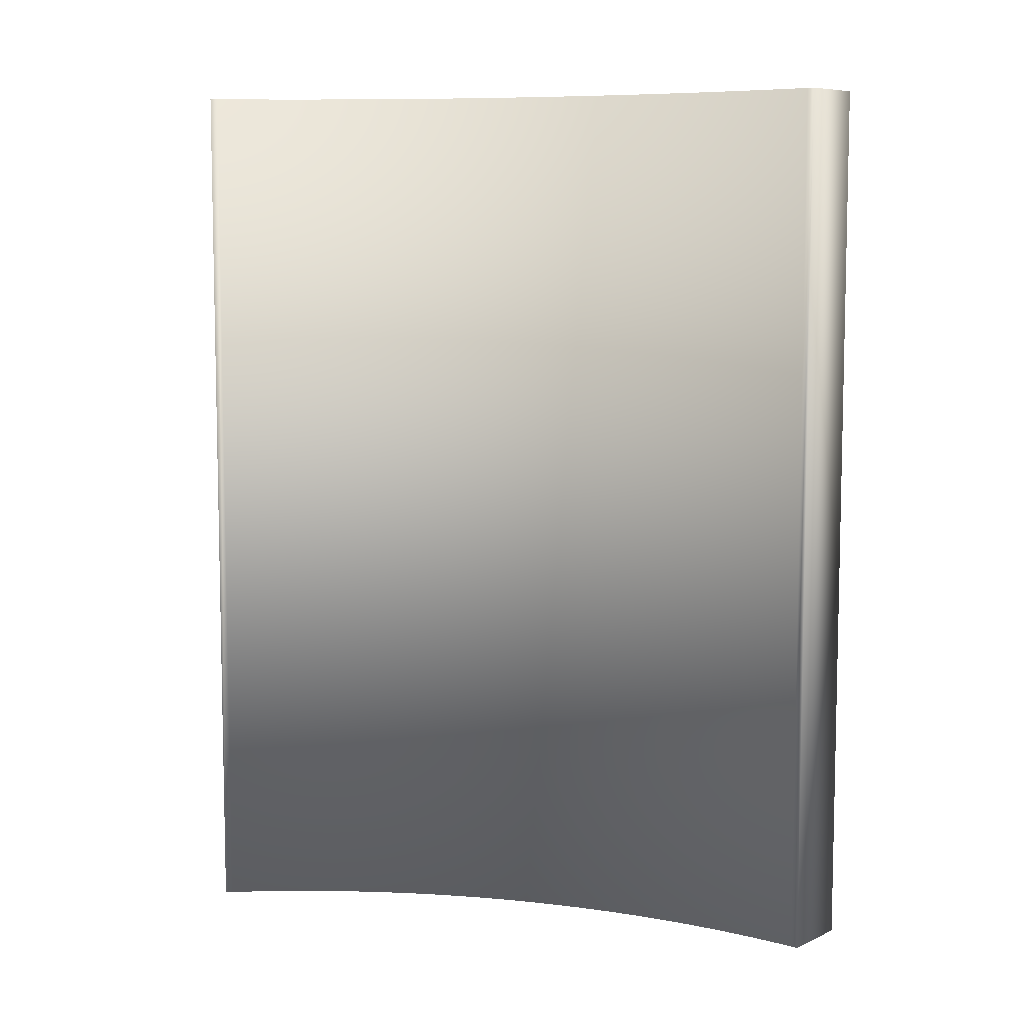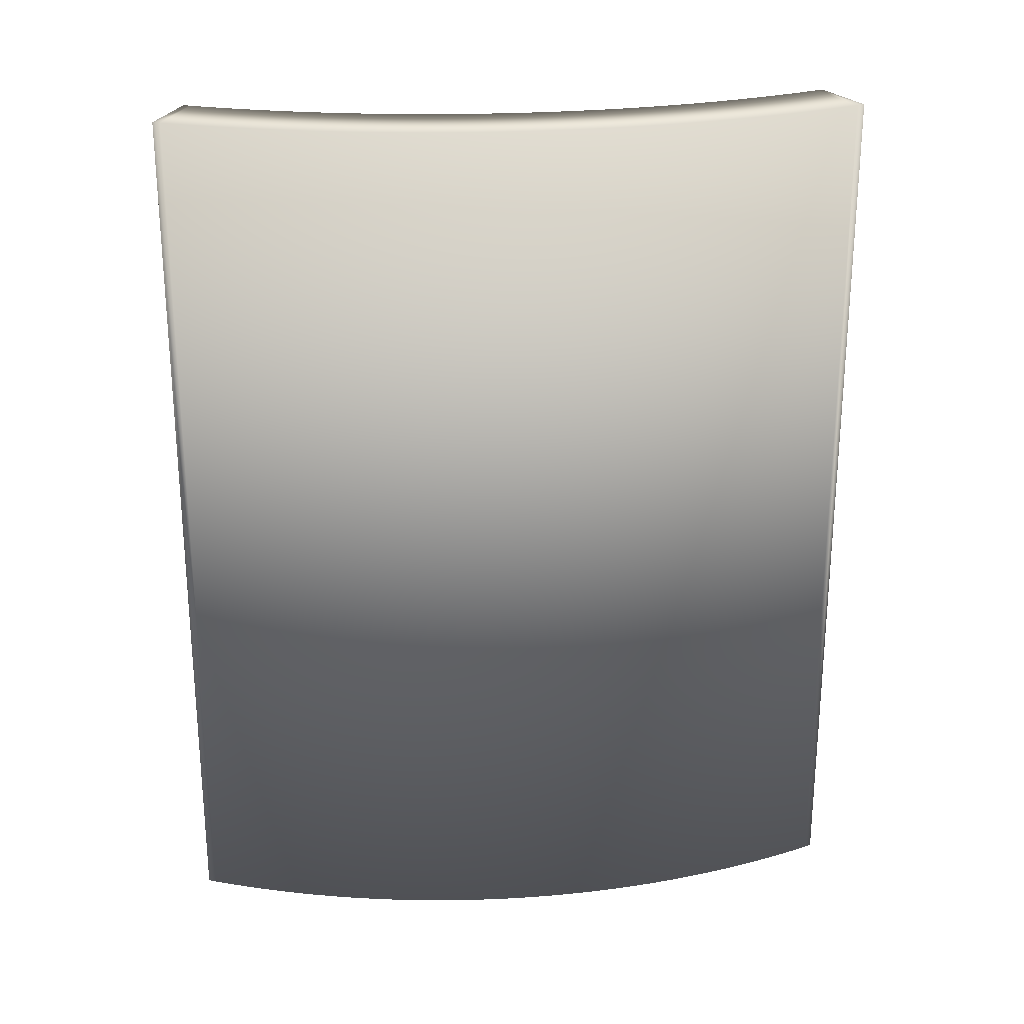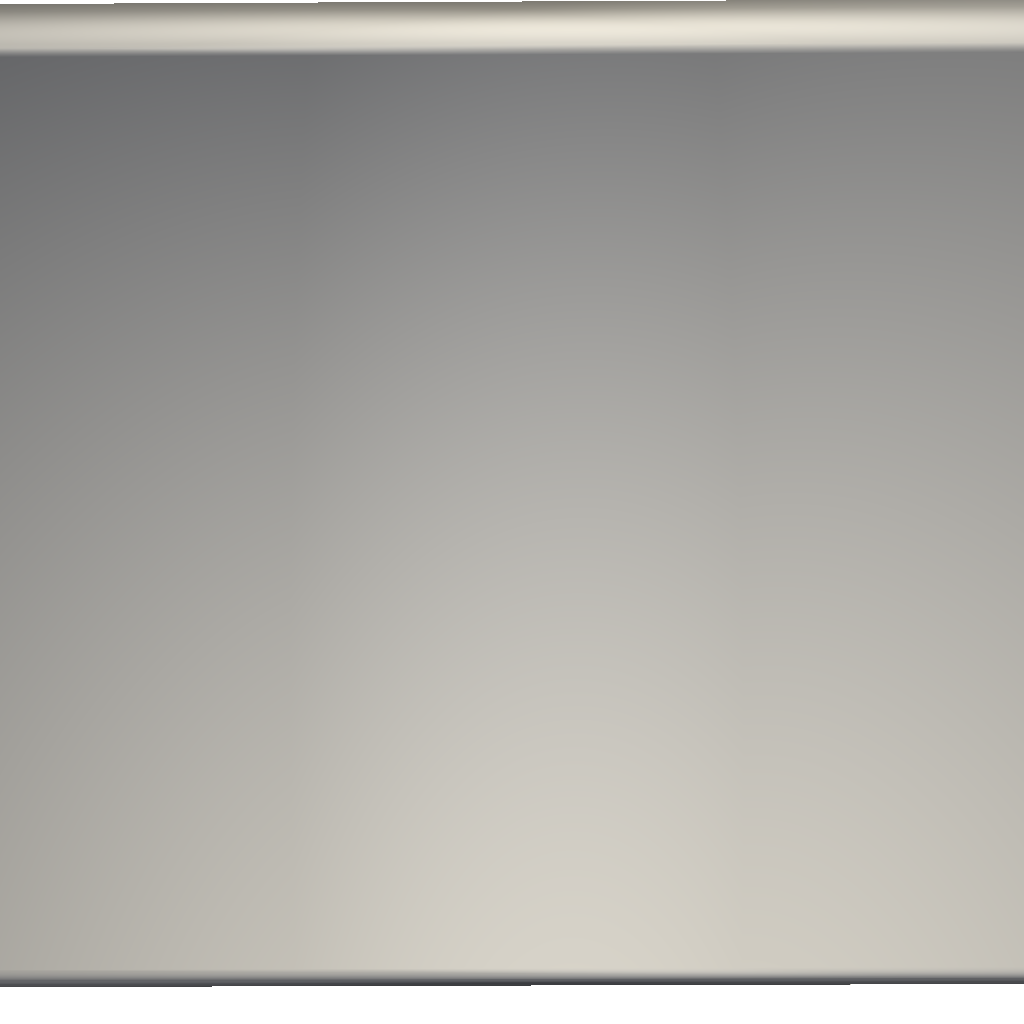
<metadata>
{"format":"obj","ext":"obj","renderer":"f3d","projection":"perspective","resolution":1024,"background":"white","views":[{"elev":7.8,"azim":-28.6,"up":"+Z"},{"elev":25.1,"azim":129.2,"up":"+Z"},{"elev":-34.8,"azim":-89.6,"up":"+Y"}]}
</metadata>
<code>
v 6.343 -7.728 0
v 4.495 -8.493 0
v 6.255 -7.519 0
v 4.415 -8.302 0
v 6.166 -7.31 0
v 4.334 -8.112 0
v 6.075 -7.103 0
v 4.25 -7.922 0
v 5.981 -6.896 0
v 4.165 -7.733 0
v 5.886 -6.69 0
v 4.079 -7.545 0
v 5.79 -6.484 0
v 3.99 -7.358 0
v 5.691 -6.28 0
v 3.9 -7.171 0
v 5.591 -6.077 0
v 3.809 -6.985 0
v 5.489 -5.874 0
v 3.716 -6.8 0
v 5.385 -5.672 0
v 3.621 -6.616 0
v 5.279 -5.471 0
v 3.525 -6.433 0
v 5.172 -5.272 0
v 3.427 -6.25 0
v 5.062 -5.073 0
v 3.328 -6.068 0
v 4.952 -4.875 0
v 3.227 -5.888 0
v 4.839 -4.678 0
v 3.124 -5.708 0
v 4.725 -4.482 0
v 3.02 -5.528 0
v 4.609 -4.287 0
v 2.914 -5.35 0
v 4.491 -4.093 0
v 2.807 -5.173 0
v 4.372 -3.9 0
v 2.699 -4.997 0
v 4.251 -3.708 0
v 2.588 -4.821 0
v 4.128 -3.517 0
v 2.477 -4.647 0
v 4.003 -3.327 0
v 2.363 -4.473 0
v 3.877 -3.139 0
v 2.249 -4.301 0
v 3.75 -2.951 0
v 2.133 -4.129 0
v 3.62 -2.765 0
v 2.015 -3.959 0
v 3.489 -2.579 0
v 1.896 -3.79 0
v 3.357 -2.395 0
v 1.775 -3.621 0
v 3.223 -2.212 0
v 1.653 -3.454 0
v 3.087 -2.03 0
v 1.53 -3.287 0
v 2.95 -1.85 0
v 1.405 -3.122 0
v 2.811 -1.67 0
v 1.278 -2.958 0
v 2.67 -1.492 0
v 1.151 -2.795 0
v 2.528 -1.315 0
v 1.022 -2.633 0
v 2.385 -1.14 0
v 0.891 -2.472 0
v 2.239 -0.9652 0
v 0.7591 -2.313 0
v 2.093 -0.792 0
v 0.6258 -2.154 0
v 1.945 -0.6201 0
v 0.4911 -1.997 0
v 1.795 -0.4495 0
v 0.3551 -1.84 0
v 1.644 -0.2803 0
v 0.2177 -1.685 0
v 1.492 -0.1123 0
v 0.07905 -1.531 0
v 1.338 0.05429 0
v -0.06096 -1.379 0
v 1.182 0.2195 0
v -0.2023 -1.227 0
v 1.025 0.3834 0
v -0.3449 -1.077 0
v 0.8668 0.546 0
v -0.4888 -0.9282 0
v 0.7071 0.7071 0
v -8.493 4.495 0
v -7.728 6.343 0
v -8.302 4.415 0
v -7.519 6.255 0
v -8.112 4.334 0
v -7.31 6.166 0
v -7.922 4.25 0
v -7.103 6.075 0
v -7.733 4.165 0
v -6.896 5.981 0
v -7.545 4.079 0
v -6.69 5.886 0
v -7.358 3.99 0
v -6.484 5.79 0
v -7.171 3.9 0
v -6.28 5.691 0
v -6.985 3.809 0
v -6.077 5.591 0
v -6.8 3.716 0
v -5.874 5.489 0
v -6.616 3.621 0
v -5.672 5.385 0
v -6.433 3.525 0
v -5.471 5.279 0
v -6.25 3.427 0
v -5.272 5.172 0
v -6.068 3.328 0
v -5.073 5.062 0
v -5.888 3.227 0
v -4.875 4.952 0
v -5.708 3.124 0
v -4.678 4.839 0
v -5.528 3.02 0
v -4.482 4.725 0
v -5.35 2.914 0
v -4.287 4.609 0
v -5.173 2.807 0
v -4.093 4.491 0
v -4.997 2.699 0
v -3.9 4.372 0
v -4.821 2.588 0
v -3.708 4.251 0
v -4.647 2.477 0
v -3.517 4.128 0
v -4.473 2.363 0
v -3.327 4.003 0
v -4.301 2.249 0
v -3.139 3.877 0
v -4.129 2.133 0
v -2.951 3.75 0
v -3.959 2.015 0
v -2.765 3.62 0
v -3.79 1.896 0
v -2.579 3.489 0
v -3.621 1.775 0
v -2.395 3.357 0
v -3.454 1.653 0
v -2.212 3.223 0
v -3.287 1.53 0
v -2.03 3.087 0
v -3.122 1.405 0
v -1.85 2.95 0
v -2.958 1.278 0
v -1.67 2.811 0
v -2.795 1.151 0
v -1.492 2.67 0
v -2.633 1.022 0
v -1.315 2.528 0
v -2.472 0.891 0
v -1.14 2.385 0
v -2.313 0.7591 0
v -0.9652 2.239 0
v -2.154 0.6258 0
v -0.792 2.093 0
v -1.997 0.4911 0
v -0.6201 1.945 0
v -1.84 0.3551 0
v -0.4495 1.795 0
v -1.685 0.2177 0
v -0.2803 1.644 0
v -1.531 0.07905 0
v -0.1123 1.492 0
v -1.379 -0.06096 0
v 0.05429 1.338 0
v -1.227 -0.2023 0
v 0.2195 1.182 0
v -1.077 -0.3449 0
v 0.3834 1.025 0
v -0.9282 -0.4888 0
v 0.546 0.8668 0
v -0.7805 -0.634 0
v -0.634 -0.7805 0
v 4.495 -8.493 25
v 6.343 -7.728 25
v 4.415 -8.302 25
v 6.255 -7.519 25
v 4.334 -8.112 25
v 6.166 -7.31 25
v 4.25 -7.922 25
v 6.075 -7.103 25
v 4.165 -7.733 25
v 5.981 -6.896 25
v 4.079 -7.545 25
v 5.886 -6.69 25
v 3.99 -7.358 25
v 5.79 -6.484 25
v 3.9 -7.171 25
v 5.691 -6.28 25
v 3.809 -6.985 25
v 5.591 -6.077 25
v 3.716 -6.8 25
v 5.489 -5.874 25
v 3.621 -6.616 25
v 5.385 -5.672 25
v 3.525 -6.433 25
v 5.279 -5.471 25
v 3.427 -6.25 25
v 5.172 -5.272 25
v 3.328 -6.068 25
v 5.062 -5.073 25
v 3.227 -5.888 25
v 4.952 -4.875 25
v 3.124 -5.708 25
v 4.839 -4.678 25
v 3.02 -5.528 25
v 4.725 -4.482 25
v 2.914 -5.35 25
v 4.609 -4.287 25
v 2.807 -5.173 25
v 4.491 -4.093 25
v 2.699 -4.997 25
v 4.372 -3.9 25
v 2.588 -4.821 25
v 4.251 -3.708 25
v 2.477 -4.647 25
v 4.128 -3.517 25
v 2.363 -4.473 25
v 4.003 -3.327 25
v 2.249 -4.301 25
v 3.877 -3.139 25
v 2.133 -4.129 25
v 3.75 -2.951 25
v 2.015 -3.959 25
v 3.62 -2.765 25
v 1.896 -3.79 25
v 3.489 -2.579 25
v 1.775 -3.621 25
v 3.357 -2.395 25
v 1.653 -3.454 25
v 3.223 -2.212 25
v 1.53 -3.287 25
v 3.087 -2.03 25
v 1.405 -3.122 25
v 2.95 -1.85 25
v 1.278 -2.958 25
v 2.811 -1.67 25
v 1.151 -2.795 25
v 2.67 -1.492 25
v 1.022 -2.633 25
v 2.528 -1.315 25
v 0.891 -2.472 25
v 2.385 -1.14 25
v 0.7591 -2.313 25
v 2.239 -0.9652 25
v 0.6258 -2.154 25
v 2.093 -0.792 25
v 0.4911 -1.997 25
v 1.945 -0.6201 25
v 0.3551 -1.84 25
v 1.795 -0.4495 25
v 0.2177 -1.685 25
v 1.644 -0.2803 25
v 0.07905 -1.531 25
v 1.492 -0.1123 25
v -0.06096 -1.379 25
v 1.338 0.05429 25
v -0.2023 -1.227 25
v 1.182 0.2195 25
v -0.3449 -1.077 25
v 1.025 0.3834 25
v -0.4888 -0.9282 25
v 0.8668 0.546 25
v -0.634 -0.7805 25
v 0.7071 0.7071 25
v -7.728 6.343 25
v -8.493 4.495 25
v -7.519 6.255 25
v -8.302 4.415 25
v -7.31 6.166 25
v -8.112 4.334 25
v -7.103 6.075 25
v -7.922 4.25 25
v -6.896 5.981 25
v -7.733 4.165 25
v -6.69 5.886 25
v -7.545 4.079 25
v -6.484 5.79 25
v -7.358 3.99 25
v -6.28 5.691 25
v -7.171 3.9 25
v -6.077 5.591 25
v -6.985 3.809 25
v -5.874 5.489 25
v -6.8 3.716 25
v -5.672 5.385 25
v -6.616 3.621 25
v -5.471 5.279 25
v -6.433 3.525 25
v -5.272 5.172 25
v -6.25 3.427 25
v -5.073 5.062 25
v -6.068 3.328 25
v -4.875 4.952 25
v -5.888 3.227 25
v -4.678 4.839 25
v -5.708 3.124 25
v -4.482 4.725 25
v -5.528 3.02 25
v -4.287 4.609 25
v -5.35 2.914 25
v -4.093 4.491 25
v -5.173 2.807 25
v -3.9 4.372 25
v -4.997 2.699 25
v -3.708 4.251 25
v -4.821 2.588 25
v -3.517 4.128 25
v -4.647 2.477 25
v -3.327 4.003 25
v -4.473 2.363 25
v -3.139 3.877 25
v -4.301 2.249 25
v -2.951 3.75 25
v -4.129 2.133 25
v -2.765 3.62 25
v -3.959 2.015 25
v -2.579 3.489 25
v -3.79 1.896 25
v -2.395 3.357 25
v -3.621 1.775 25
v -2.212 3.223 25
v -3.454 1.653 25
v -2.03 3.087 25
v -3.287 1.53 25
v -1.85 2.95 25
v -3.122 1.405 25
v -1.67 2.811 25
v -2.958 1.278 25
v -1.492 2.67 25
v -2.795 1.151 25
v -1.315 2.528 25
v -2.633 1.022 25
v -1.14 2.385 25
v -2.472 0.891 25
v -0.9652 2.239 25
v -2.313 0.7591 25
v -0.792 2.093 25
v -2.154 0.6258 25
v -0.6201 1.945 25
v -1.997 0.4911 25
v -0.4495 1.795 25
v -1.84 0.3551 25
v -0.2803 1.644 25
v -1.685 0.2177 25
v -0.1123 1.492 25
v -1.531 0.07905 25
v 0.05429 1.338 25
v -1.379 -0.06096 25
v 0.2195 1.182 25
v -1.227 -0.2023 25
v 0.3834 1.025 25
v -1.077 -0.3449 25
v 0.546 0.8668 25
v -0.9282 -0.4888 25
v -0.7805 -0.634 25
f 1 2 3
f 2 4 3
f 3 4 5
f 4 6 5
f 5 6 7
f 6 8 7
f 7 8 9
f 8 10 9
f 9 10 11
f 10 12 11
f 11 12 13
f 12 14 13
f 13 14 15
f 14 16 15
f 15 16 17
f 16 18 17
f 17 18 19
f 18 20 19
f 19 20 21
f 20 22 21
f 21 22 23
f 22 24 23
f 23 24 25
f 24 26 25
f 25 26 27
f 26 28 27
f 27 28 29
f 28 30 29
f 29 30 31
f 30 32 31
f 31 32 33
f 32 34 33
f 33 34 35
f 34 36 35
f 35 36 37
f 36 38 37
f 37 38 39
f 38 40 39
f 39 40 41
f 40 42 41
f 41 42 43
f 42 44 43
f 43 44 45
f 44 46 45
f 45 46 47
f 46 48 47
f 47 48 49
f 48 50 49
f 49 50 51
f 50 52 51
f 51 52 53
f 52 54 53
f 53 54 55
f 54 56 55
f 55 56 57
f 56 58 57
f 57 58 59
f 58 60 59
f 59 60 61
f 60 62 61
f 61 62 63
f 62 64 63
f 63 64 65
f 64 66 65
f 65 66 67
f 66 68 67
f 67 68 69
f 68 70 69
f 69 70 71
f 70 72 71
f 71 72 73
f 72 74 73
f 73 74 75
f 74 76 75
f 75 76 77
f 76 78 77
f 77 78 79
f 78 80 79
f 79 80 81
f 80 82 81
f 81 82 83
f 82 84 83
f 83 84 85
f 84 86 85
f 85 86 87
f 86 88 87
f 87 88 89
f 88 90 89
f 89 90 91
f 92 93 94
f 93 95 94
f 94 95 96
f 95 97 96
f 96 97 98
f 97 99 98
f 98 99 100
f 99 101 100
f 100 101 102
f 101 103 102
f 102 103 104
f 103 105 104
f 104 105 106
f 105 107 106
f 106 107 108
f 107 109 108
f 108 109 110
f 109 111 110
f 110 111 112
f 111 113 112
f 112 113 114
f 113 115 114
f 114 115 116
f 115 117 116
f 116 117 118
f 117 119 118
f 118 119 120
f 119 121 120
f 120 121 122
f 121 123 122
f 122 123 124
f 123 125 124
f 124 125 126
f 125 127 126
f 126 127 128
f 127 129 128
f 128 129 130
f 129 131 130
f 130 131 132
f 131 133 132
f 132 133 134
f 133 135 134
f 134 135 136
f 135 137 136
f 136 137 138
f 137 139 138
f 138 139 140
f 139 141 140
f 140 141 142
f 141 143 142
f 142 143 144
f 143 145 144
f 144 145 146
f 145 147 146
f 146 147 148
f 147 149 148
f 148 149 150
f 149 151 150
f 150 151 152
f 151 153 152
f 152 153 154
f 153 155 154
f 154 155 156
f 155 157 156
f 156 157 158
f 157 159 158
f 158 159 160
f 159 161 160
f 160 161 162
f 161 163 162
f 162 163 164
f 163 165 164
f 164 165 166
f 165 167 166
f 166 167 168
f 167 169 168
f 168 169 170
f 169 171 170
f 170 171 172
f 171 173 172
f 172 173 174
f 173 175 174
f 174 175 176
f 175 177 176
f 176 177 178
f 177 179 178
f 178 179 180
f 179 181 180
f 180 181 182
f 181 91 182
f 182 91 183
f 91 90 183
f 184 185 186
f 185 187 186
f 186 187 188
f 187 189 188
f 188 189 190
f 189 191 190
f 190 191 192
f 191 193 192
f 192 193 194
f 193 195 194
f 194 195 196
f 195 197 196
f 196 197 198
f 197 199 198
f 198 199 200
f 199 201 200
f 200 201 202
f 201 203 202
f 202 203 204
f 203 205 204
f 204 205 206
f 205 207 206
f 206 207 208
f 207 209 208
f 208 209 210
f 209 211 210
f 210 211 212
f 211 213 212
f 212 213 214
f 213 215 214
f 214 215 216
f 215 217 216
f 216 217 218
f 217 219 218
f 218 219 220
f 219 221 220
f 220 221 222
f 221 223 222
f 222 223 224
f 223 225 224
f 224 225 226
f 225 227 226
f 226 227 228
f 227 229 228
f 228 229 230
f 229 231 230
f 230 231 232
f 231 233 232
f 232 233 234
f 233 235 234
f 234 235 236
f 235 237 236
f 236 237 238
f 237 239 238
f 238 239 240
f 239 241 240
f 240 241 242
f 241 243 242
f 242 243 244
f 243 245 244
f 244 245 246
f 245 247 246
f 246 247 248
f 247 249 248
f 248 249 250
f 249 251 250
f 250 251 252
f 251 253 252
f 252 253 254
f 253 255 254
f 254 255 256
f 255 257 256
f 256 257 258
f 257 259 258
f 258 259 260
f 259 261 260
f 260 261 262
f 261 263 262
f 262 263 264
f 263 265 264
f 264 265 266
f 265 267 266
f 266 267 268
f 267 269 268
f 268 269 270
f 269 271 270
f 270 271 272
f 271 273 272
f 272 273 274
f 273 275 274
f 276 277 278
f 277 279 278
f 278 279 280
f 279 281 280
f 280 281 282
f 281 283 282
f 282 283 284
f 283 285 284
f 284 285 286
f 285 287 286
f 286 287 288
f 287 289 288
f 288 289 290
f 289 291 290
f 290 291 292
f 291 293 292
f 292 293 294
f 293 295 294
f 294 295 296
f 295 297 296
f 296 297 298
f 297 299 298
f 298 299 300
f 299 301 300
f 300 301 302
f 301 303 302
f 302 303 304
f 303 305 304
f 304 305 306
f 305 307 306
f 306 307 308
f 307 309 308
f 308 309 310
f 309 311 310
f 310 311 312
f 311 313 312
f 312 313 314
f 313 315 314
f 314 315 316
f 315 317 316
f 316 317 318
f 317 319 318
f 318 319 320
f 319 321 320
f 320 321 322
f 321 323 322
f 322 323 324
f 323 325 324
f 324 325 326
f 325 327 326
f 326 327 328
f 327 329 328
f 328 329 330
f 329 331 330
f 330 331 332
f 331 333 332
f 332 333 334
f 333 335 334
f 334 335 336
f 335 337 336
f 336 337 338
f 337 339 338
f 338 339 340
f 339 341 340
f 340 341 342
f 341 343 342
f 342 343 344
f 343 345 344
f 344 345 346
f 345 347 346
f 346 347 348
f 347 349 348
f 348 349 350
f 349 351 350
f 350 351 352
f 351 353 352
f 352 353 354
f 353 355 354
f 354 355 356
f 355 357 356
f 356 357 358
f 357 359 358
f 358 359 360
f 359 361 360
f 360 361 362
f 361 363 362
f 362 363 364
f 363 365 364
f 364 365 275
f 365 366 275
f 275 366 274
f 185 1 3
f 185 3 187
f 3 5 187
f 187 5 189
f 5 7 189
f 189 7 191
f 7 9 191
f 191 9 193
f 9 11 193
f 193 11 195
f 11 13 195
f 195 13 197
f 13 15 197
f 197 15 199
f 15 17 199
f 199 17 201
f 17 19 201
f 201 19 203
f 19 21 203
f 203 21 205
f 21 23 205
f 205 23 207
f 23 25 207
f 207 25 209
f 25 27 209
f 209 27 211
f 27 29 211
f 211 29 213
f 29 31 213
f 213 31 215
f 31 33 215
f 215 33 217
f 33 35 217
f 217 35 219
f 35 37 219
f 219 37 221
f 37 39 221
f 221 39 223
f 39 41 223
f 223 41 225
f 41 43 225
f 225 43 227
f 43 45 227
f 227 45 229
f 45 47 229
f 229 47 231
f 47 49 231
f 231 49 233
f 49 51 233
f 233 51 235
f 51 53 235
f 235 53 237
f 53 55 237
f 237 55 239
f 55 57 239
f 239 57 241
f 57 59 241
f 241 59 243
f 59 61 243
f 243 61 245
f 61 63 245
f 245 63 247
f 63 65 247
f 247 65 249
f 65 67 249
f 249 67 251
f 67 69 251
f 251 69 253
f 69 71 253
f 253 71 255
f 71 73 255
f 255 73 257
f 73 75 257
f 257 75 259
f 75 77 259
f 259 77 261
f 77 79 261
f 261 79 263
f 79 81 263
f 263 81 265
f 81 83 265
f 265 83 267
f 83 85 267
f 267 85 269
f 85 87 269
f 269 87 271
f 87 89 271
f 271 89 273
f 89 91 273
f 273 91 275
f 91 181 275
f 275 181 364
f 181 179 364
f 364 179 362
f 179 177 362
f 362 177 360
f 177 175 360
f 360 175 358
f 175 173 358
f 358 173 356
f 173 171 356
f 356 171 354
f 171 169 354
f 354 169 352
f 169 167 352
f 352 167 350
f 167 165 350
f 350 165 348
f 165 163 348
f 348 163 346
f 163 161 346
f 346 161 344
f 161 159 344
f 344 159 342
f 159 157 342
f 342 157 340
f 157 155 340
f 340 155 338
f 155 153 338
f 338 153 336
f 153 151 336
f 336 151 334
f 151 149 334
f 334 149 332
f 149 147 332
f 332 147 330
f 147 145 330
f 330 145 328
f 145 143 328
f 328 143 326
f 143 141 326
f 326 141 324
f 141 139 324
f 324 139 322
f 139 137 322
f 322 137 320
f 137 135 320
f 320 135 318
f 135 133 318
f 318 133 316
f 133 131 316
f 316 131 314
f 131 129 314
f 314 129 312
f 129 127 312
f 312 127 310
f 127 125 310
f 310 125 308
f 125 123 308
f 308 123 306
f 123 121 306
f 306 121 304
f 121 119 304
f 304 119 302
f 119 117 302
f 302 117 300
f 117 115 300
f 300 115 298
f 115 113 298
f 298 113 296
f 113 111 296
f 296 111 294
f 111 109 294
f 294 109 292
f 109 107 292
f 292 107 290
f 107 105 290
f 290 105 288
f 105 103 288
f 288 103 286
f 103 101 286
f 286 101 284
f 101 99 284
f 284 99 282
f 99 97 282
f 282 97 280
f 97 95 280
f 280 95 278
f 95 93 278
f 278 93 276
f 185 184 1
f 184 2 1
f 277 276 92
f 276 93 92
f 277 92 279
f 92 94 279
f 279 94 281
f 94 96 281
f 281 96 283
f 96 98 283
f 283 98 285
f 98 100 285
f 285 100 287
f 100 102 287
f 287 102 289
f 102 104 289
f 289 104 291
f 104 106 291
f 291 106 293
f 106 108 293
f 293 108 295
f 108 110 295
f 295 110 297
f 110 112 297
f 297 112 299
f 112 114 299
f 299 114 301
f 114 116 301
f 301 116 303
f 116 118 303
f 303 118 305
f 118 120 305
f 305 120 307
f 120 122 307
f 307 122 309
f 122 124 309
f 309 124 311
f 124 126 311
f 311 126 313
f 126 128 313
f 313 128 315
f 128 130 315
f 315 130 317
f 130 132 317
f 317 132 319
f 132 134 319
f 319 134 321
f 134 136 321
f 321 136 323
f 136 138 323
f 323 138 325
f 138 140 325
f 325 140 327
f 140 142 327
f 327 142 329
f 142 144 329
f 329 144 331
f 144 146 331
f 331 146 333
f 146 148 333
f 333 148 335
f 148 150 335
f 335 150 337
f 150 152 337
f 337 152 339
f 152 154 339
f 339 154 341
f 154 156 341
f 341 156 343
f 156 158 343
f 343 158 345
f 158 160 345
f 345 160 347
f 160 162 347
f 347 162 349
f 162 164 349
f 349 164 351
f 164 166 351
f 351 166 353
f 166 168 353
f 353 168 355
f 168 170 355
f 355 170 357
f 170 172 357
f 357 172 359
f 172 174 359
f 359 174 361
f 174 176 361
f 361 176 363
f 176 178 363
f 363 178 365
f 178 180 365
f 365 180 366
f 180 182 366
f 366 182 274
f 182 183 274
f 274 183 272
f 183 90 272
f 272 90 270
f 90 88 270
f 270 88 268
f 88 86 268
f 268 86 266
f 86 84 266
f 266 84 264
f 84 82 264
f 264 82 262
f 82 80 262
f 262 80 260
f 80 78 260
f 260 78 258
f 78 76 258
f 258 76 256
f 76 74 256
f 256 74 254
f 74 72 254
f 254 72 252
f 72 70 252
f 252 70 250
f 70 68 250
f 250 68 248
f 68 66 248
f 248 66 246
f 66 64 246
f 246 64 244
f 64 62 244
f 244 62 242
f 62 60 242
f 242 60 240
f 60 58 240
f 240 58 238
f 58 56 238
f 238 56 236
f 56 54 236
f 236 54 234
f 54 52 234
f 234 52 232
f 52 50 232
f 232 50 230
f 50 48 230
f 230 48 228
f 48 46 228
f 228 46 226
f 46 44 226
f 226 44 224
f 44 42 224
f 224 42 222
f 42 40 222
f 222 40 220
f 40 38 220
f 220 38 218
f 38 36 218
f 218 36 216
f 36 34 216
f 216 34 214
f 34 32 214
f 214 32 212
f 32 30 212
f 212 30 210
f 30 28 210
f 210 28 208
f 28 26 208
f 208 26 206
f 26 24 206
f 206 24 204
f 24 22 204
f 204 22 202
f 22 20 202
f 202 20 200
f 20 18 200
f 200 18 198
f 18 16 198
f 198 16 196
f 16 14 196
f 196 14 194
f 14 12 194
f 194 12 192
f 12 10 192
f 192 10 190
f 10 8 190
f 190 8 188
f 8 6 188
f 188 6 186
f 6 4 186
f 186 4 184
f 4 2 184

</code>
